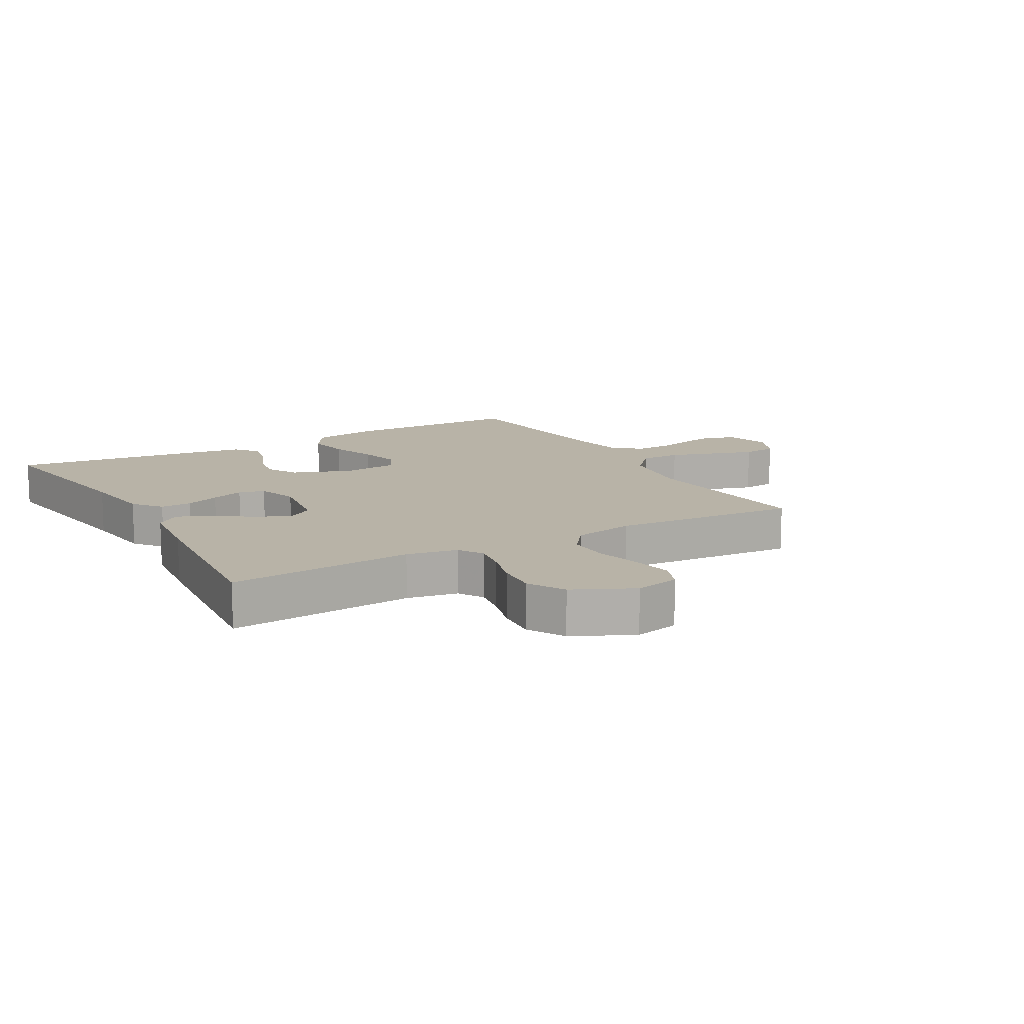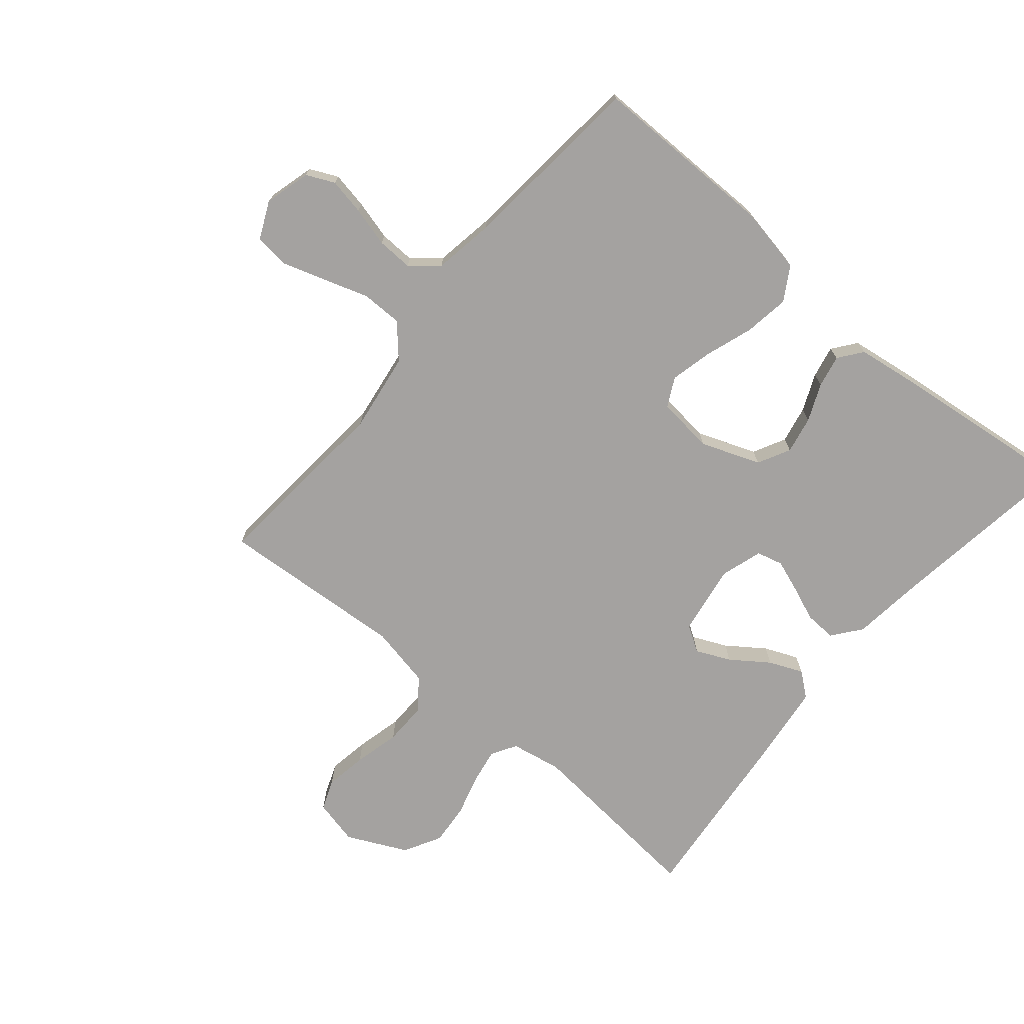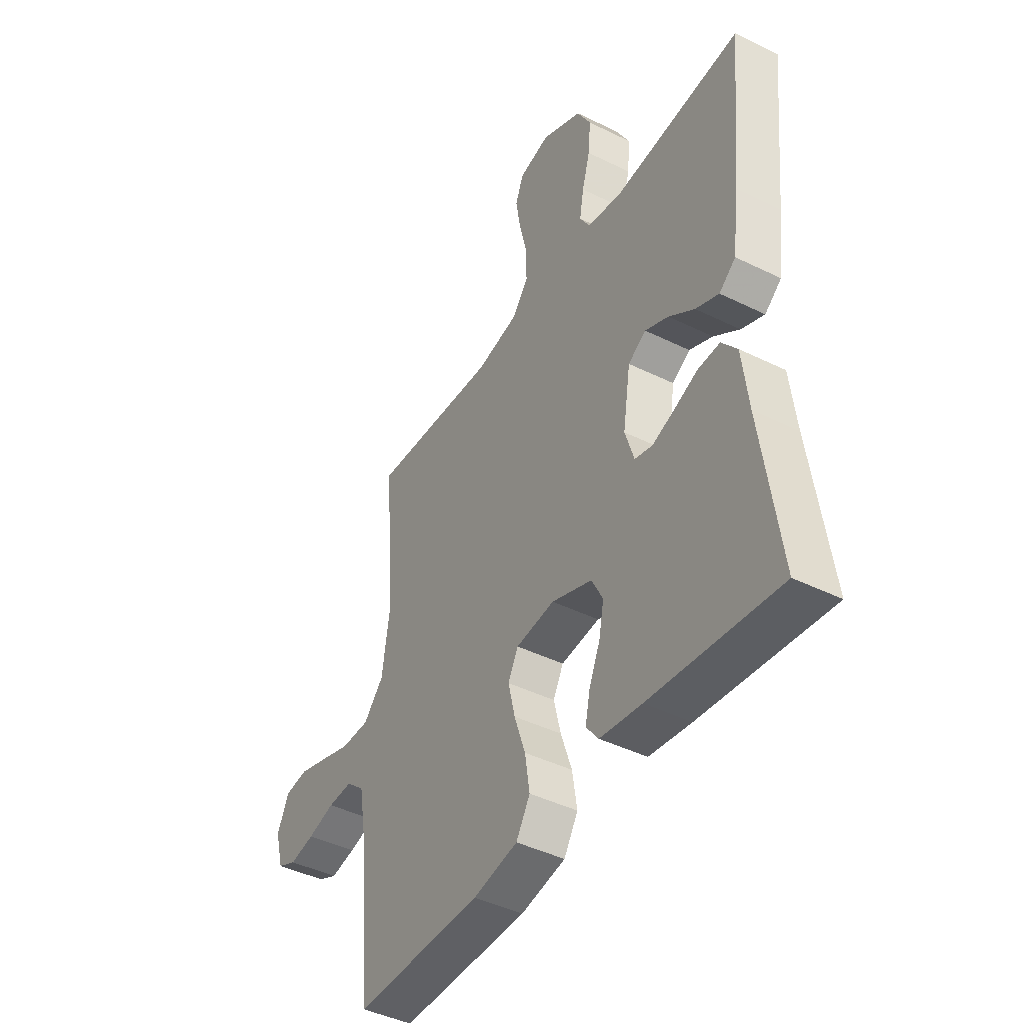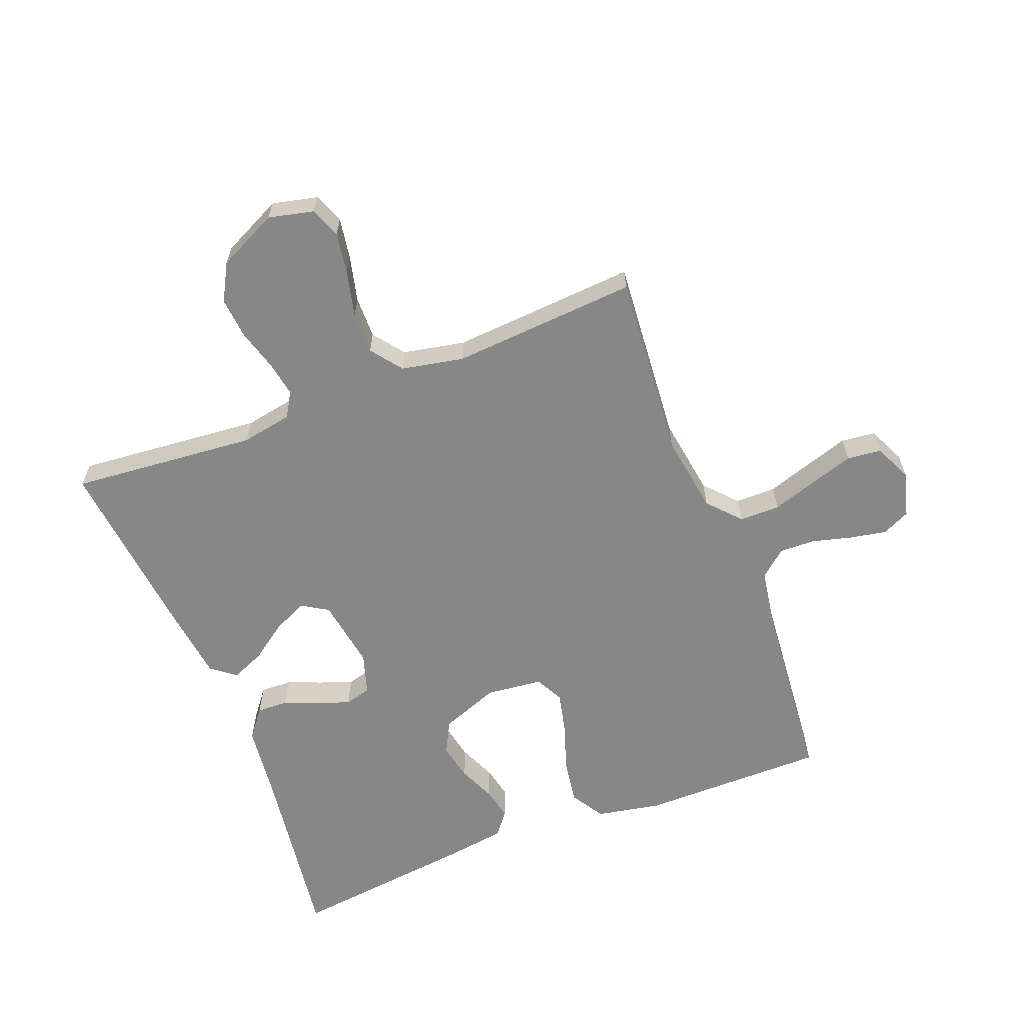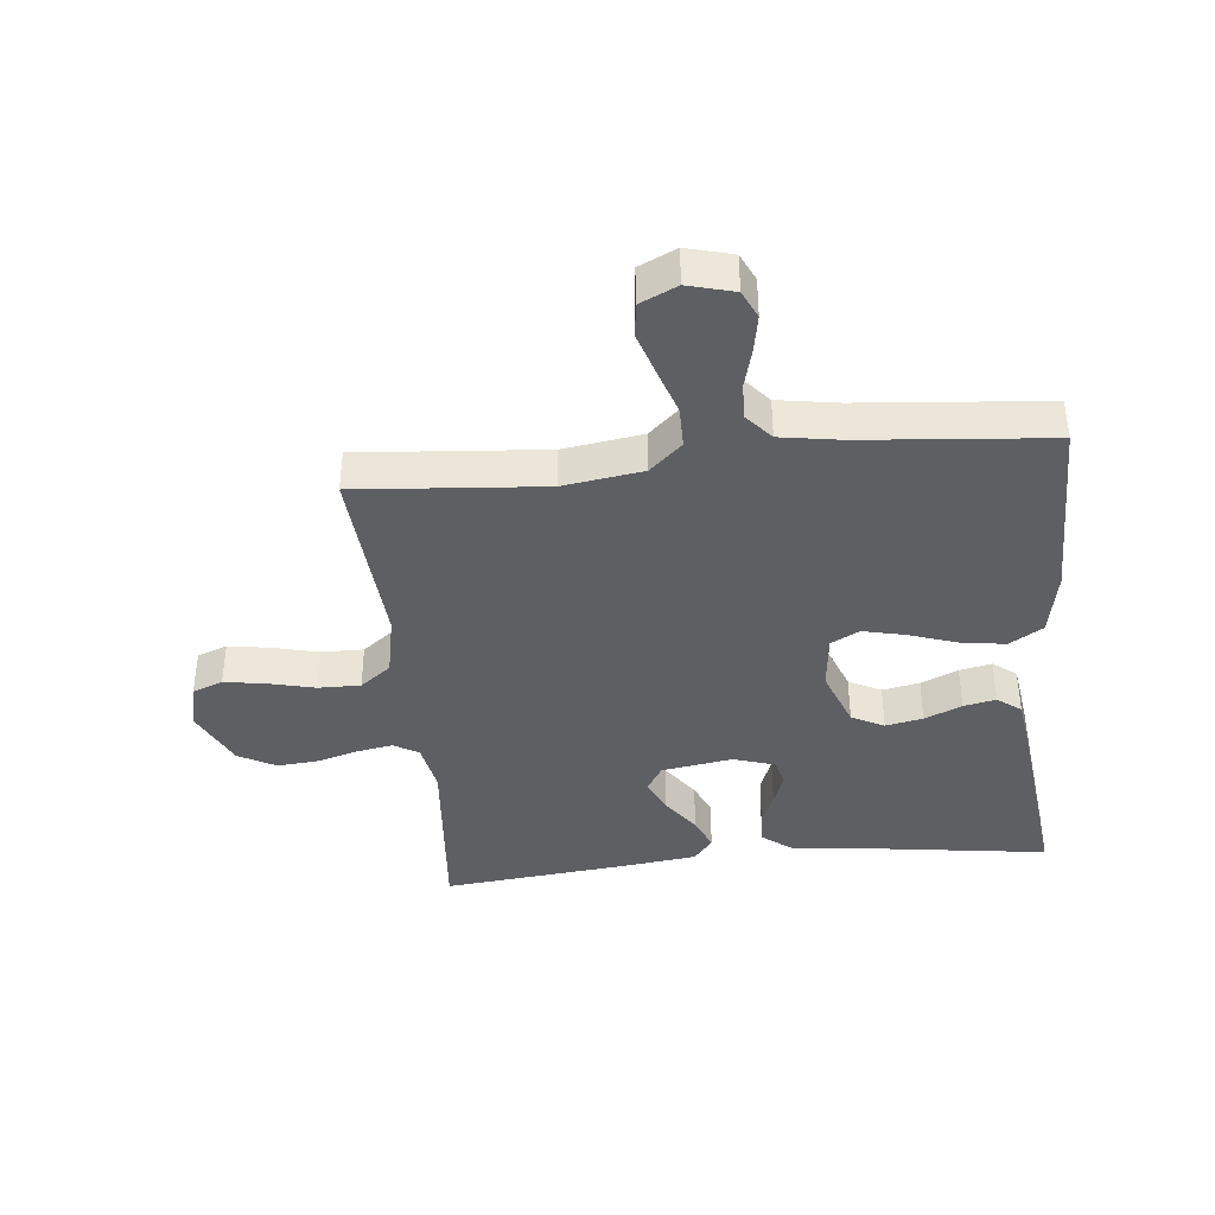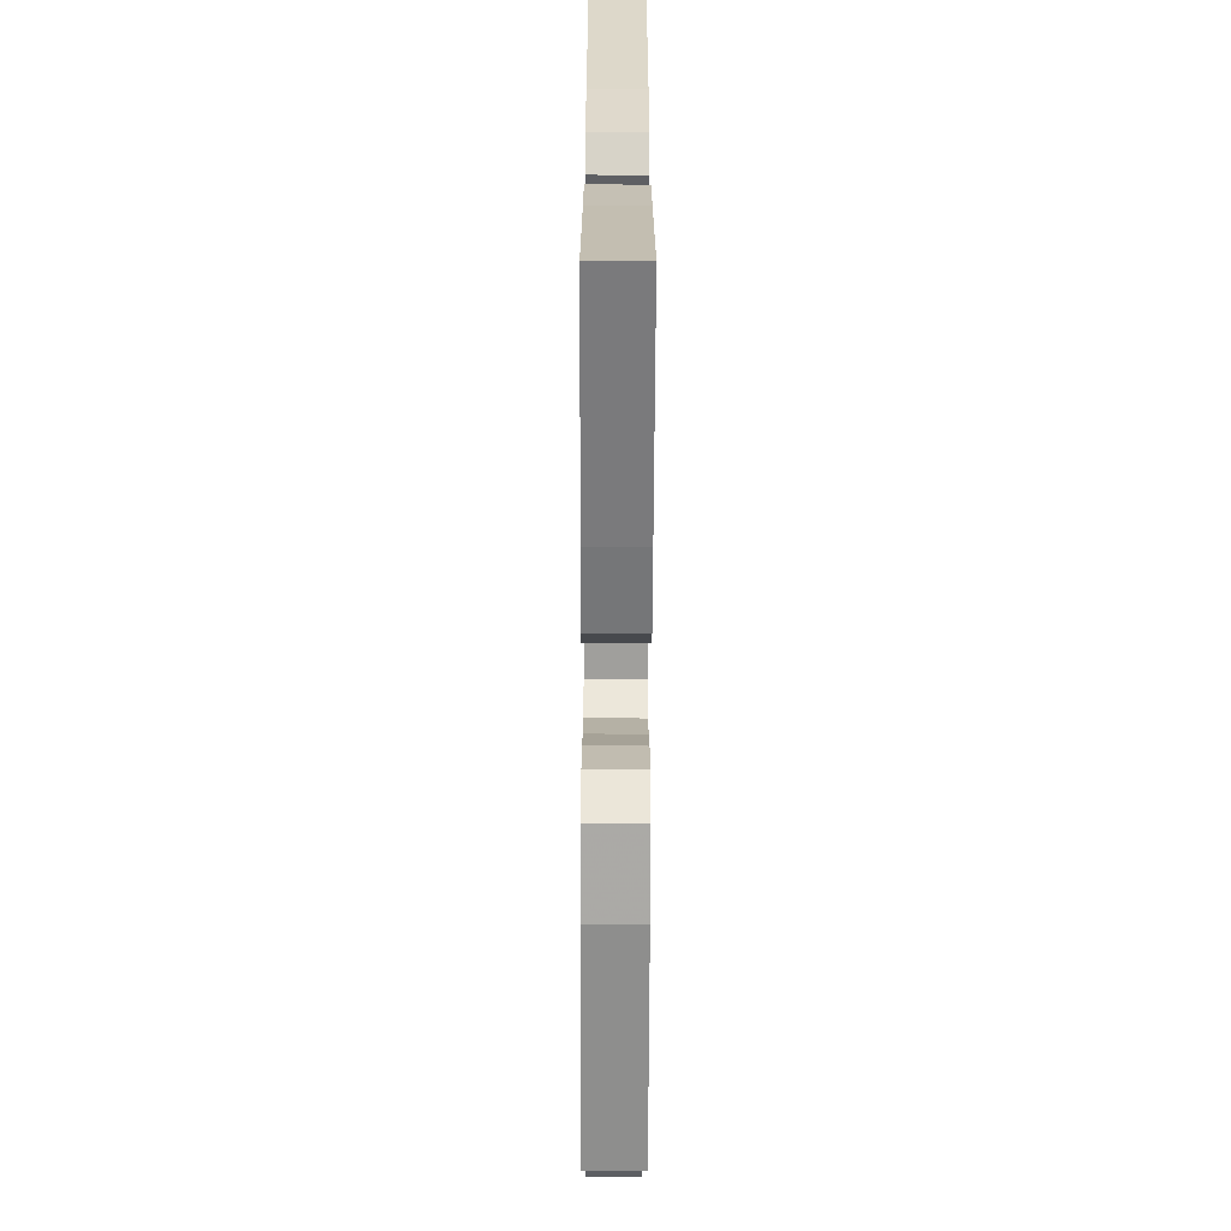
<metadata>
{"format":"obj","ext":"obj","renderer":"f3d","projection":"perspective","resolution":1024,"background":"white","views":[{"elev":12.7,"azim":-29.8,"up":"+Y"},{"elev":-72.7,"azim":139.9,"up":"+Y"},{"elev":-43.5,"azim":-120.2,"up":"+Z"},{"elev":-62.5,"azim":21.3,"up":"+Y"},{"elev":-39.7,"azim":95.9,"up":"+Y"},{"elev":-64.9,"azim":-90.2,"up":"+Z"}]}
</metadata>
<code>
v 0.5 0.07 0.5
v 0.475 0.07 0.2
v 0.494 0.07 0.072
v 0.541 0.07 0.02
v 0.607 0.07 0.02
v 0.68 0.07 0.044
v 0.749 0.07 0.066
v 0.804 0.07 0.06
v 0.832 0.07 0
v 0.812 0.07 -0.074
v 0.767 0.07 -0.095
v 0.708 0.07 -0.084
v 0.644 0.07 -0.067
v 0.586 0.07 -0.065
v 0.543 0.07 -0.102
v 0.527 0.07 -0.2
v 0.5 0.07 -0.5
v 0.2 0.07 -0.5
v 0.095 0.07 -0.48
v 0.062 0.07 -0.426
v 0.073 0.07 -0.354
v 0.099 0.07 -0.277
v 0.115 0.07 -0.209
v 0.091 0.07 -0.163
v 0 0.07 -0.153
v -0.095 0.07 -0.189
v -0.122 0.07 -0.241
v -0.11 0.07 -0.301
v -0.084 0.07 -0.361
v -0.073 0.07 -0.413
v -0.102 0.07 -0.451
v -0.2 0.07 -0.465
v -0.5 0.07 -0.5
v -0.458 0.07 -0.2
v -0.444 0.07 -0.081
v -0.408 0.07 -0.035
v -0.357 0.07 -0.037
v -0.302 0.07 -0.059
v -0.249 0.07 -0.078
v -0.207 0.07 -0.067
v -0.186 0.07 0
v -0.204 0.07 0.114
v -0.246 0.07 0.14
v -0.301 0.07 0.115
v -0.361 0.07 0.072
v -0.415 0.07 0.049
v -0.454 0.07 0.08
v -0.469 0.07 0.2
v -0.5 0.07 0.5
v -0.2 0.07 0.473
v -0.118 0.07 0.488
v -0.094 0.07 0.528
v -0.104 0.07 0.585
v -0.123 0.07 0.651
v -0.129 0.07 0.718
v -0.096 0.07 0.778
v 0 0.07 0.824
v 0.073 0.07 0.807
v 0.092 0.07 0.758
v 0.081 0.07 0.691
v 0.063 0.07 0.617
v 0.062 0.07 0.549
v 0.1 0.07 0.499
v 0.2 0.07 0.479
v 0.5 0 0.5
v 0.475 0 0.2
v 0.494 0 0.072
v 0.541 0 0.02
v 0.607 0 0.02
v 0.68 0 0.044
v 0.749 0 0.066
v 0.804 0 0.06
v 0.832 0 0
v 0.812 0 -0.074
v 0.767 0 -0.095
v 0.708 0 -0.084
v 0.644 0 -0.067
v 0.586 0 -0.065
v 0.543 0 -0.102
v 0.527 0 -0.2
v 0.5 0 -0.5
v 0.2 0 -0.5
v 0.095 0 -0.48
v 0.062 0 -0.426
v 0.073 0 -0.354
v 0.099 0 -0.277
v 0.115 0 -0.209
v 0.091 0 -0.163
v 0 0 -0.153
v -0.095 0 -0.189
v -0.122 0 -0.241
v -0.11 0 -0.301
v -0.084 0 -0.361
v -0.073 0 -0.413
v -0.102 0 -0.451
v -0.2 0 -0.465
v -0.5 0 -0.5
v -0.458 0 -0.2
v -0.444 0 -0.081
v -0.408 0 -0.035
v -0.357 0 -0.037
v -0.302 0 -0.059
v -0.249 0 -0.078
v -0.207 0 -0.067
v -0.186 0 0
v -0.204 0 0.114
v -0.246 0 0.14
v -0.301 0 0.115
v -0.361 0 0.072
v -0.415 0 0.049
v -0.454 0 0.08
v -0.469 0 0.2
v -0.5 0 0.5
v -0.2 0 0.473
v -0.118 0 0.488
v -0.094 0 0.528
v -0.104 0 0.585
v -0.123 0 0.651
v -0.129 0 0.718
v -0.096 0 0.778
v 0 0 0.824
v 0.073 0 0.807
v 0.092 0 0.758
v 0.081 0 0.691
v 0.063 0 0.617
v 0.062 0 0.549
v 0.1 0 0.499
v 0.2 0 0.479
f 59 60 61
f 58 59 61
f 57 58 61
f 56 57 61
f 55 56 61
f 54 55 61
f 53 54 61
f 52 53 61 62
f 51 52 62 63
f 48 49 50
f 47 48 50
f 46 47 50
f 45 46 50
f 44 45 50
f 51 63 64
f 50 51 64
f 44 50 64
f 43 44 64
f 36 37 38
f 35 36 38
f 34 35 38
f 34 38 39
f 33 34 39
f 32 33 39
f 31 32 39
f 30 31 39
f 29 30 39
f 28 29 39
f 27 28 39 40
f 20 21 22
f 19 20 22
f 18 19 22
f 17 18 22
f 16 17 22
f 15 16 22 23
f 14 15 23 24
f 11 12 13
f 10 11 13
f 9 10 13
f 8 9 13
f 7 8 13
f 6 7 13
f 5 6 13
f 4 5 13 14
f 14 24 25
f 4 14 25
f 3 4 25
f 64 1 2
f 43 64 2
f 42 43 2
f 26 27 40 41
f 26 41 42
f 25 26 42
f 3 25 42
f 2 3 42
f 125 124 123
f 125 123 122
f 125 122 121
f 125 121 120
f 125 120 119
f 125 119 118
f 125 118 117
f 126 125 117 116
f 127 126 116 115
f 114 113 112
f 114 112 111
f 114 111 110
f 114 110 109
f 114 109 108
f 128 127 115
f 128 115 114
f 128 114 108
f 128 108 107
f 102 101 100
f 102 100 99
f 102 99 98
f 103 102 98
f 103 98 97
f 103 97 96
f 103 96 95
f 103 95 94
f 103 94 93
f 103 93 92
f 104 103 92 91
f 86 85 84
f 86 84 83
f 86 83 82
f 86 82 81
f 86 81 80
f 87 86 80 79
f 88 87 79 78
f 77 76 75
f 77 75 74
f 77 74 73
f 77 73 72
f 77 72 71
f 77 71 70
f 77 70 69
f 78 77 69 68
f 89 88 78
f 89 78 68
f 89 68 67
f 66 65 128
f 66 128 107
f 66 107 106
f 105 104 91 90
f 106 105 90
f 106 90 89
f 106 89 67
f 106 67 66
f 1 65 66 2
f 2 66 67 3
f 3 67 68 4
f 4 68 69 5
f 5 69 70 6
f 6 70 71 7
f 7 71 72 8
f 8 72 73 9
f 9 73 74 10
f 10 74 75 11
f 11 75 76 12
f 12 76 77 13
f 13 77 78 14
f 14 78 79 15
f 15 79 80 16
f 16 80 81 17
f 17 81 82 18
f 18 82 83 19
f 19 83 84 20
f 20 84 85 21
f 21 85 86 22
f 22 86 87 23
f 23 87 88 24
f 24 88 89 25
f 25 89 90 26
f 26 90 91 27
f 27 91 92 28
f 28 92 93 29
f 29 93 94 30
f 30 94 95 31
f 31 95 96 32
f 32 96 97 33
f 33 97 98 34
f 34 98 99 35
f 35 99 100 36
f 36 100 101 37
f 37 101 102 38
f 38 102 103 39
f 39 103 104 40
f 40 104 105 41
f 41 105 106 42
f 42 106 107 43
f 43 107 108 44
f 44 108 109 45
f 45 109 110 46
f 46 110 111 47
f 47 111 112 48
f 48 112 113 49
f 49 113 114 50
f 50 114 115 51
f 51 115 116 52
f 52 116 117 53
f 53 117 118 54
f 54 118 119 55
f 55 119 120 56
f 56 120 121 57
f 57 121 122 58
f 58 122 123 59
f 59 123 124 60
f 60 124 125 61
f 61 125 126 62
f 62 126 127 63
f 63 127 128 64
f 64 128 65 1

</code>
